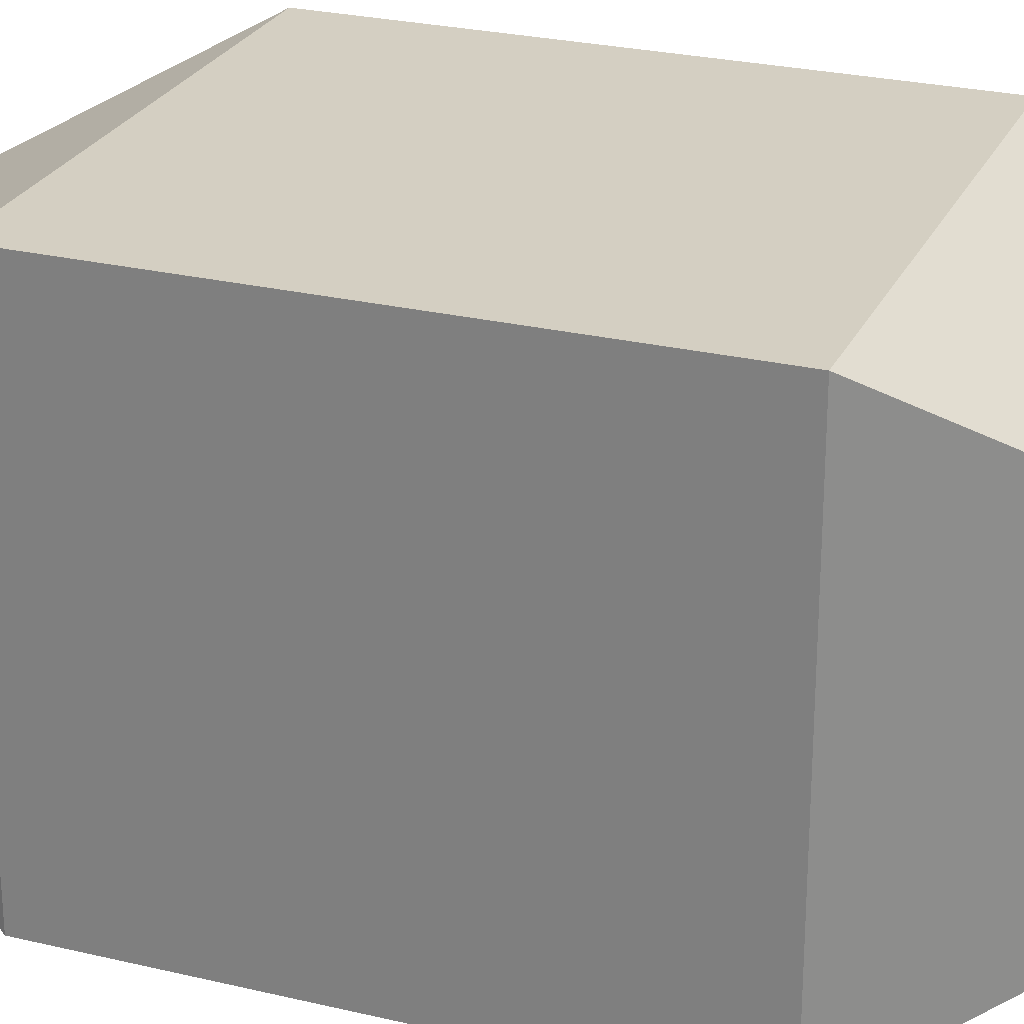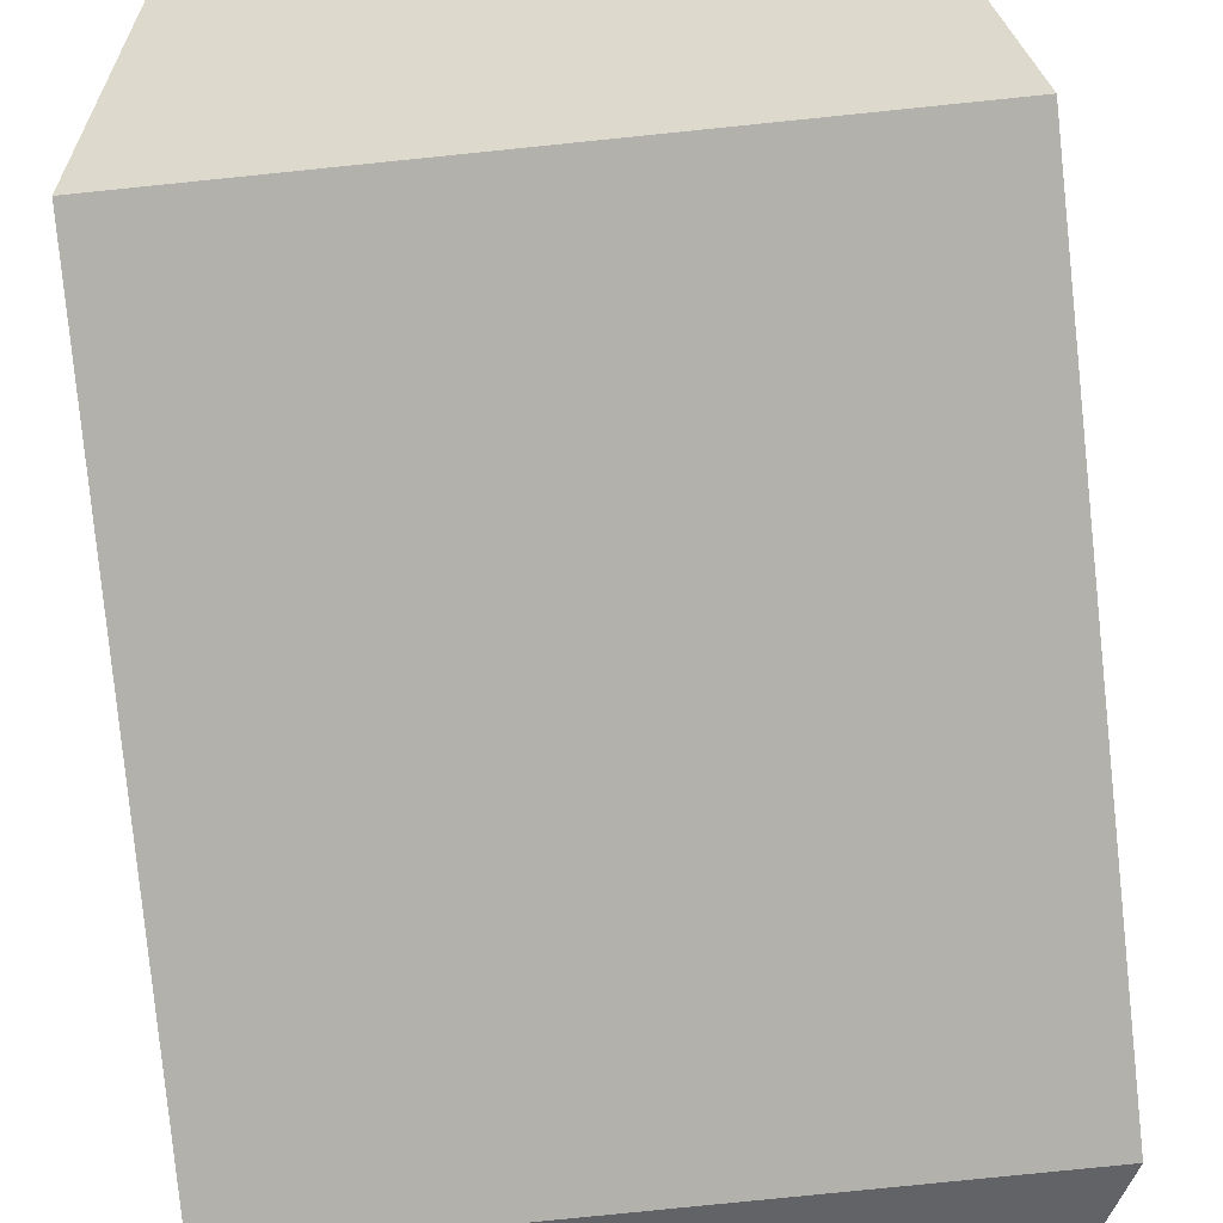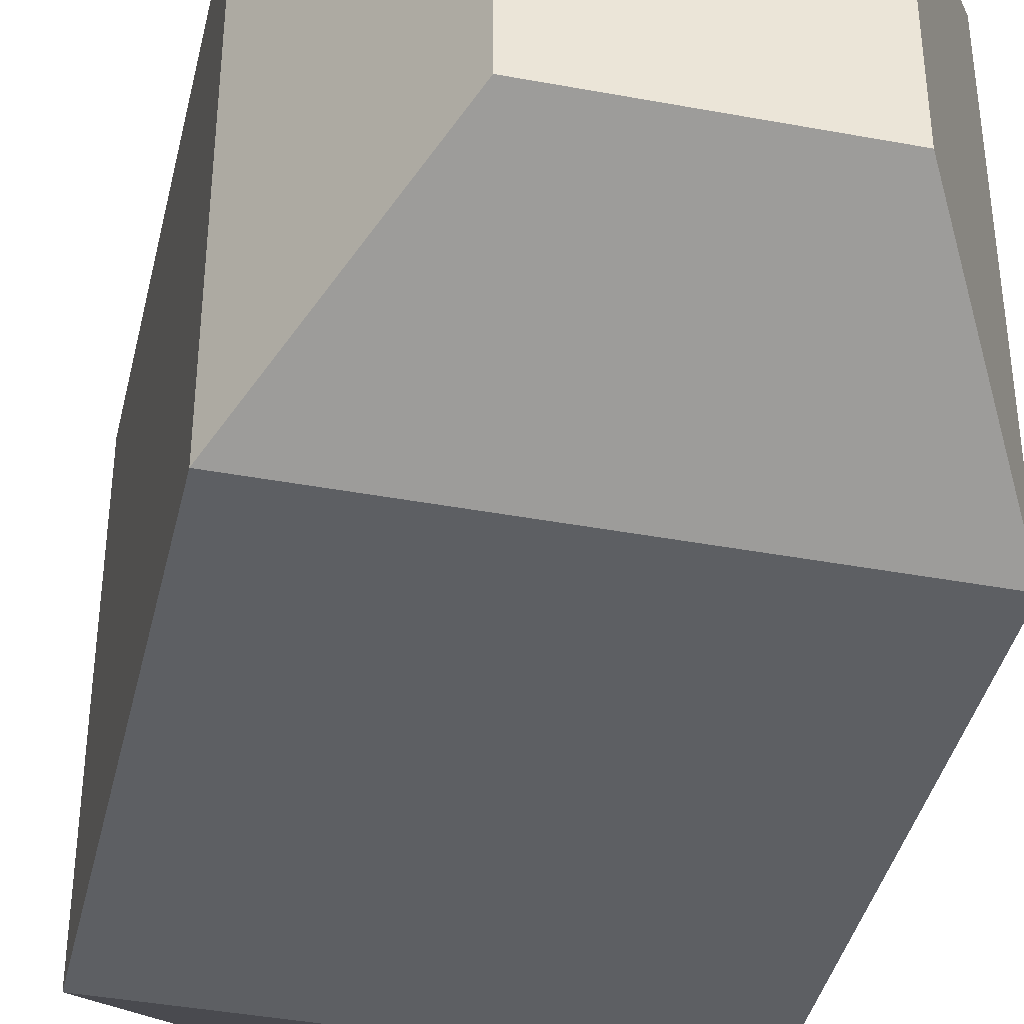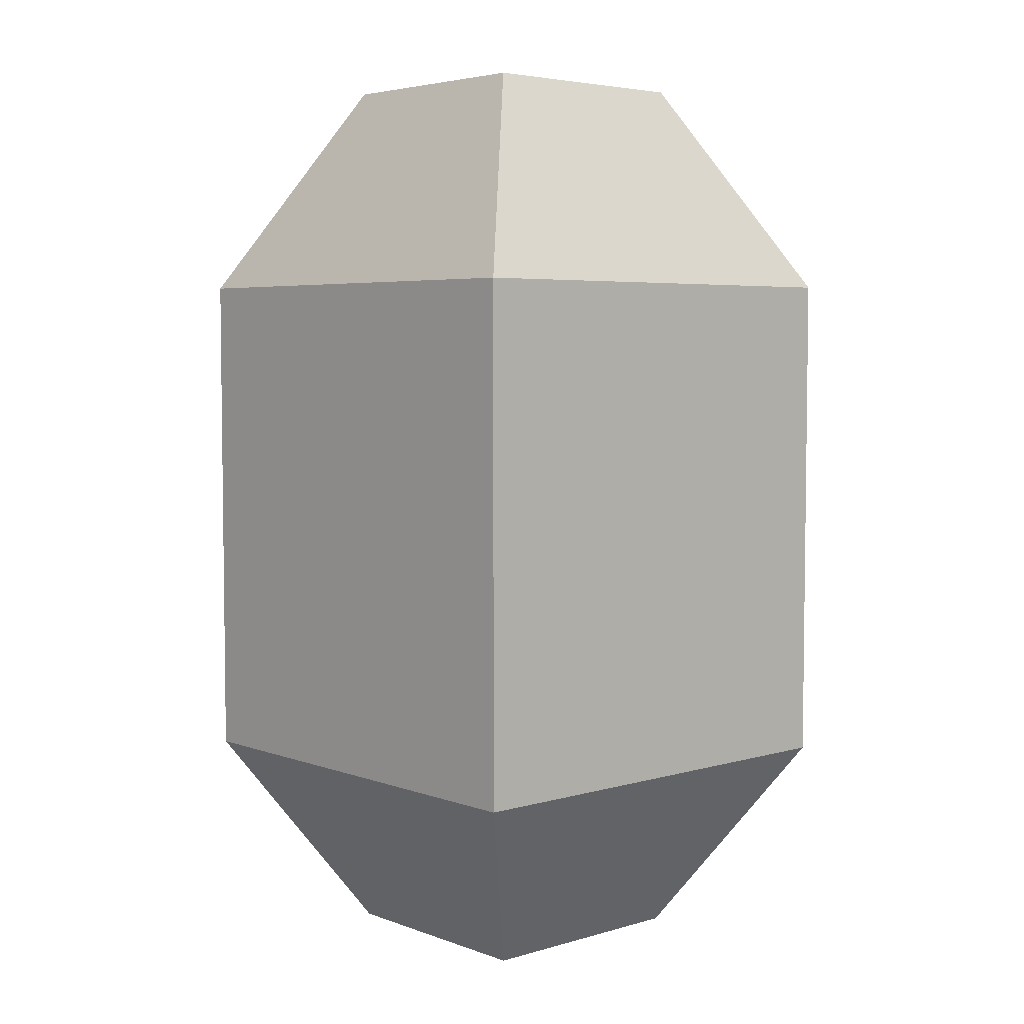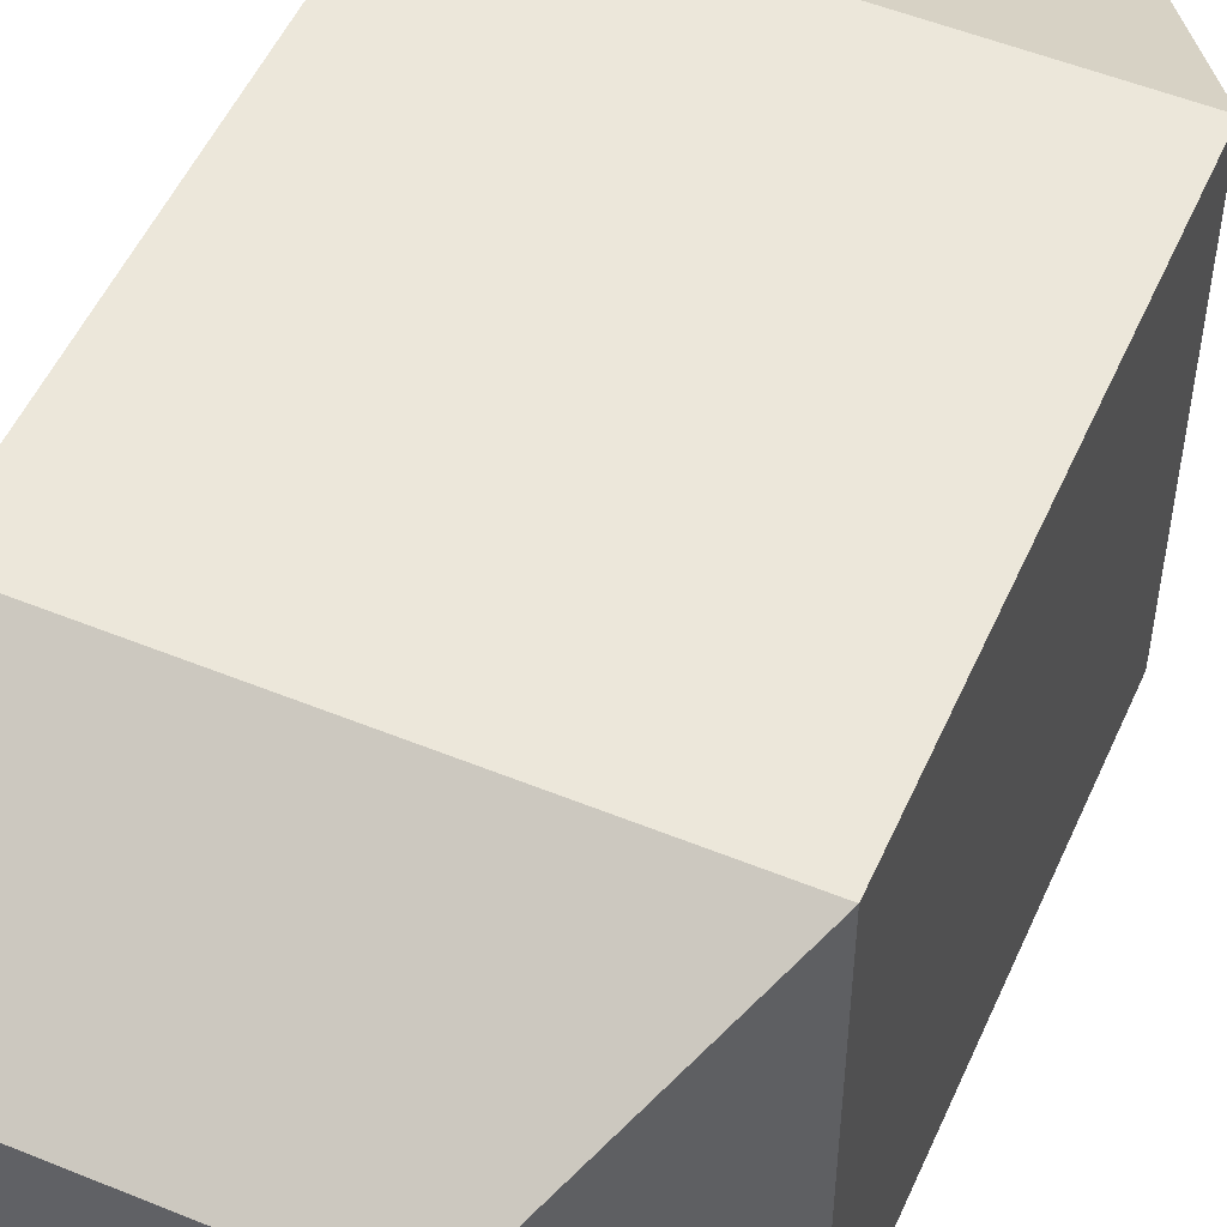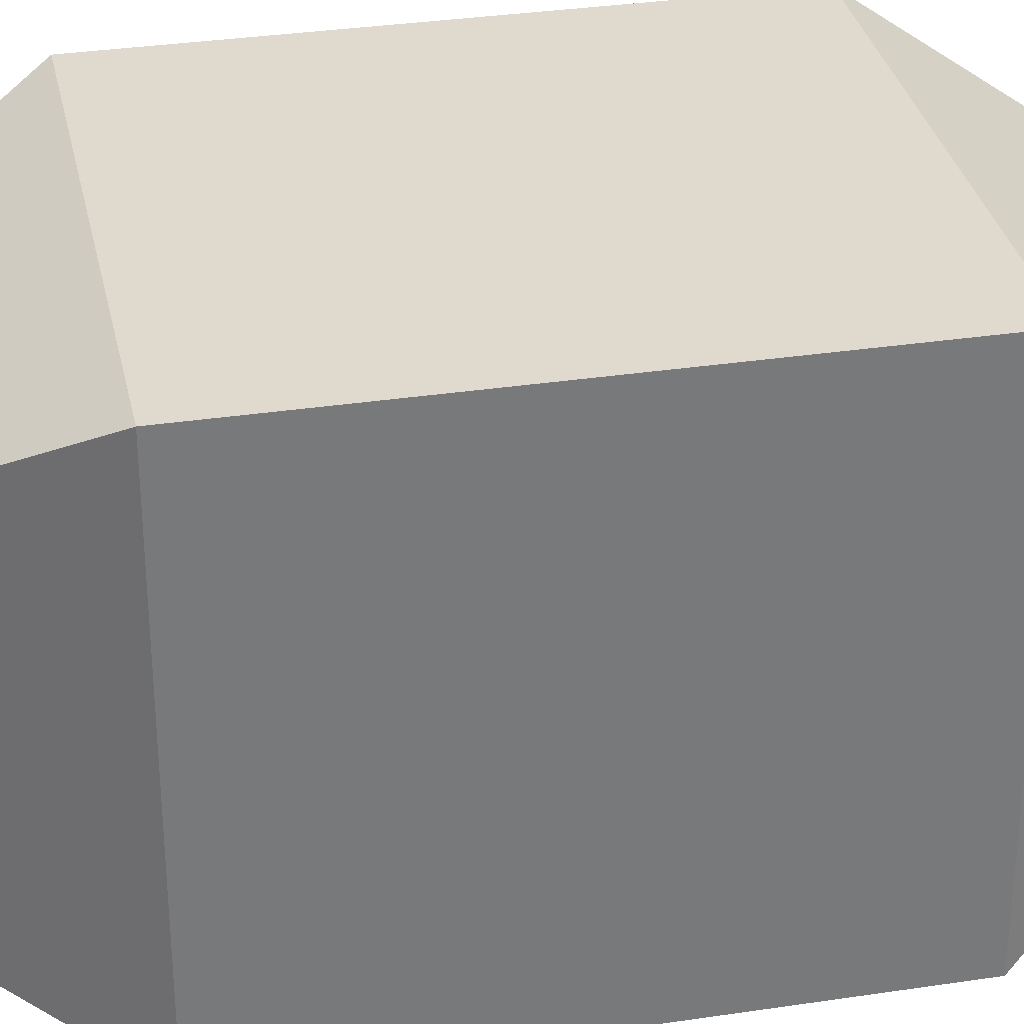
<metadata>
{"format":"obj","ext":"obj","renderer":"f3d","projection":"perspective","resolution":1024,"background":"white","views":[{"elev":25.8,"azim":110.9,"up":"+Y"},{"elev":-79.0,"azim":-174.2,"up":"+Y"},{"elev":-40.2,"azim":167.1,"up":"+Y"},{"elev":4.8,"azim":-41.9,"up":"+Z"},{"elev":52.5,"azim":-156.3,"up":"+Y"},{"elev":32.7,"azim":78.2,"up":"+Y"}]}
</metadata>
<code>
o Laser_Cube
v 0.25 0.25 -1
v 0.25 -0.25 -1
v 0.25 0.25 1
v 0.25 -0.25 1
v -0.25 0.25 -1
v -0.25 -0.25 -1
v -0.25 0.25 1
v -0.25 -0.25 1
v -0.5 -0.5 0.5393
v 0.5 0.5 0.5393
v -0.5 0.5 0.5393
v 0.5 -0.5 0.5393
v -0.5 0.5 -0.5708
v 0.5 -0.5 -0.5708
v -0.5 -0.5 -0.5708
v 0.5 0.5 -0.5708
f 10 11 7 3
f 4 3 7 8
f 15 13 5 6
f 9 12 4 8
f 12 10 3 4
f 6 5 1 2
f 14 16 10 12
f 15 14 12 9
f 8 7 11 9
f 16 13 11 10
f 1 5 13 16
f 6 2 14 15
f 2 1 16 14
f 9 11 13 15

</code>
